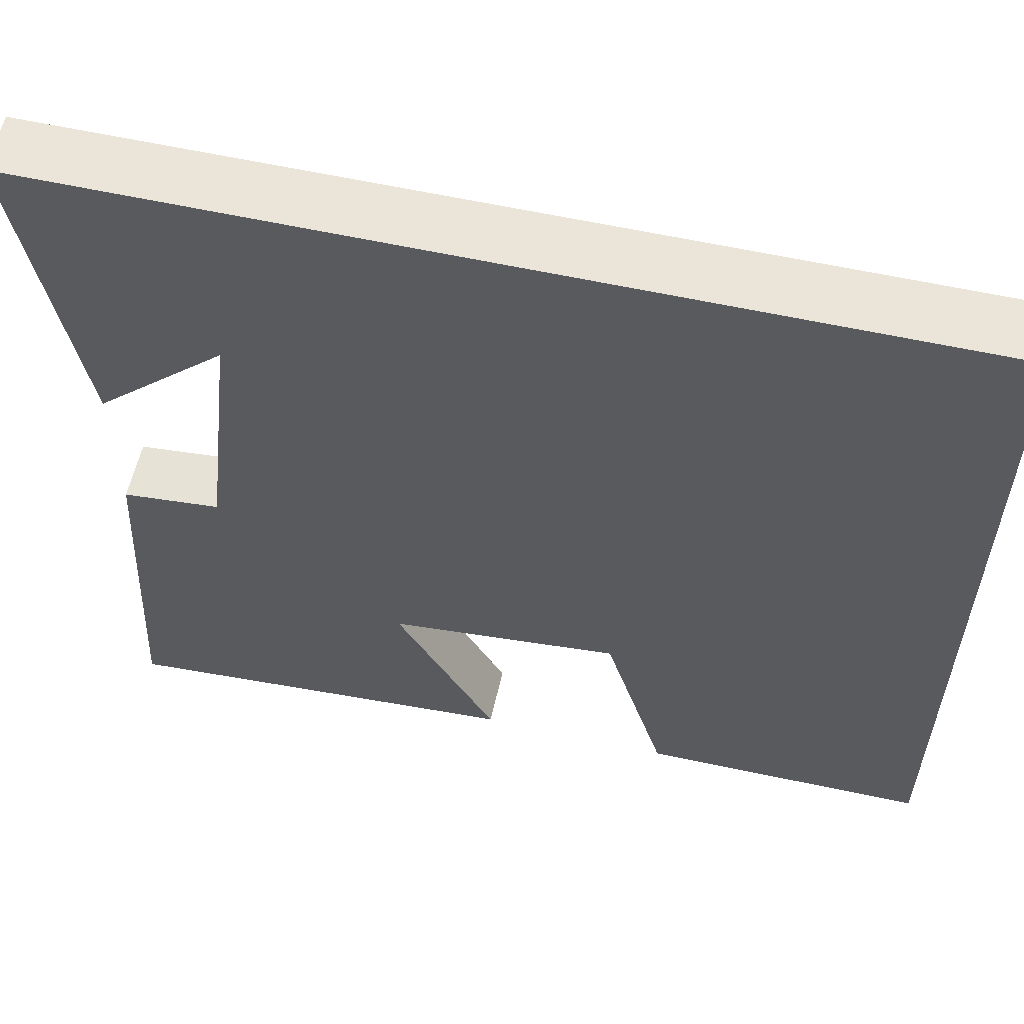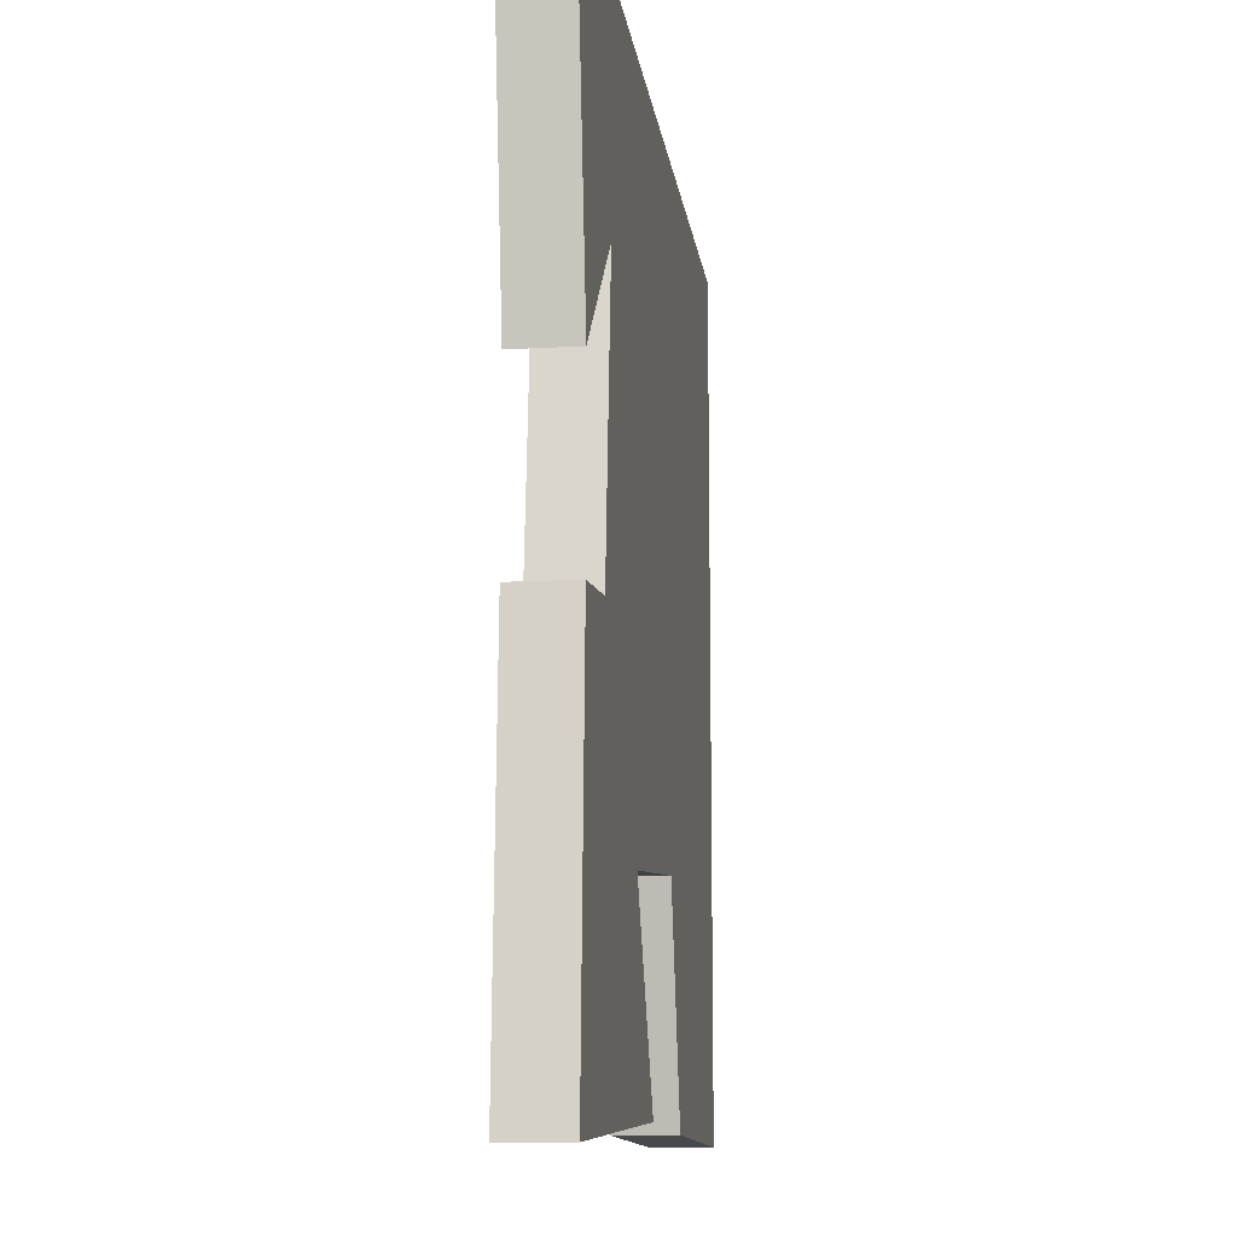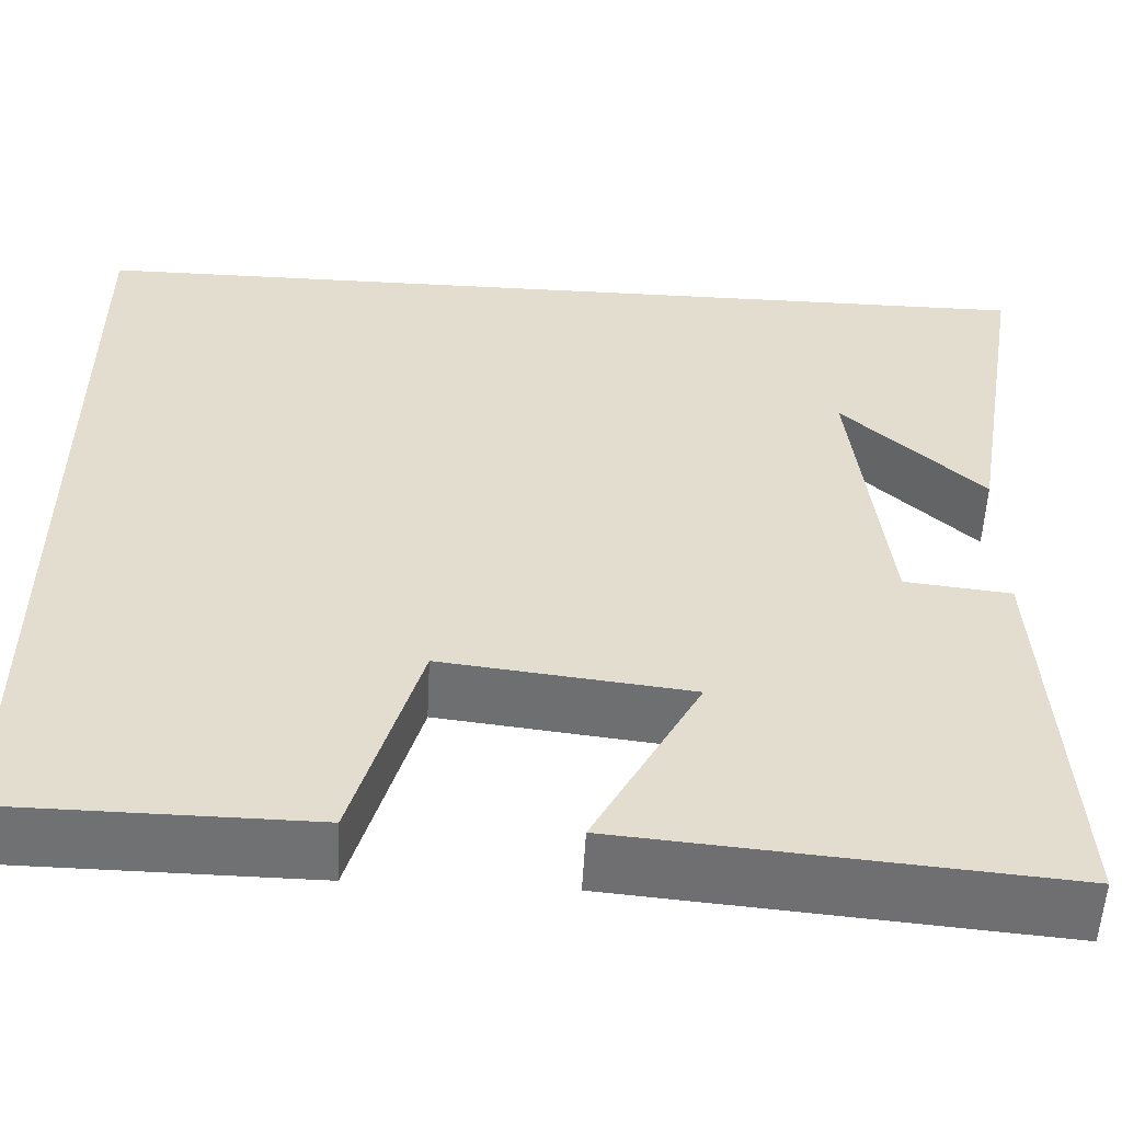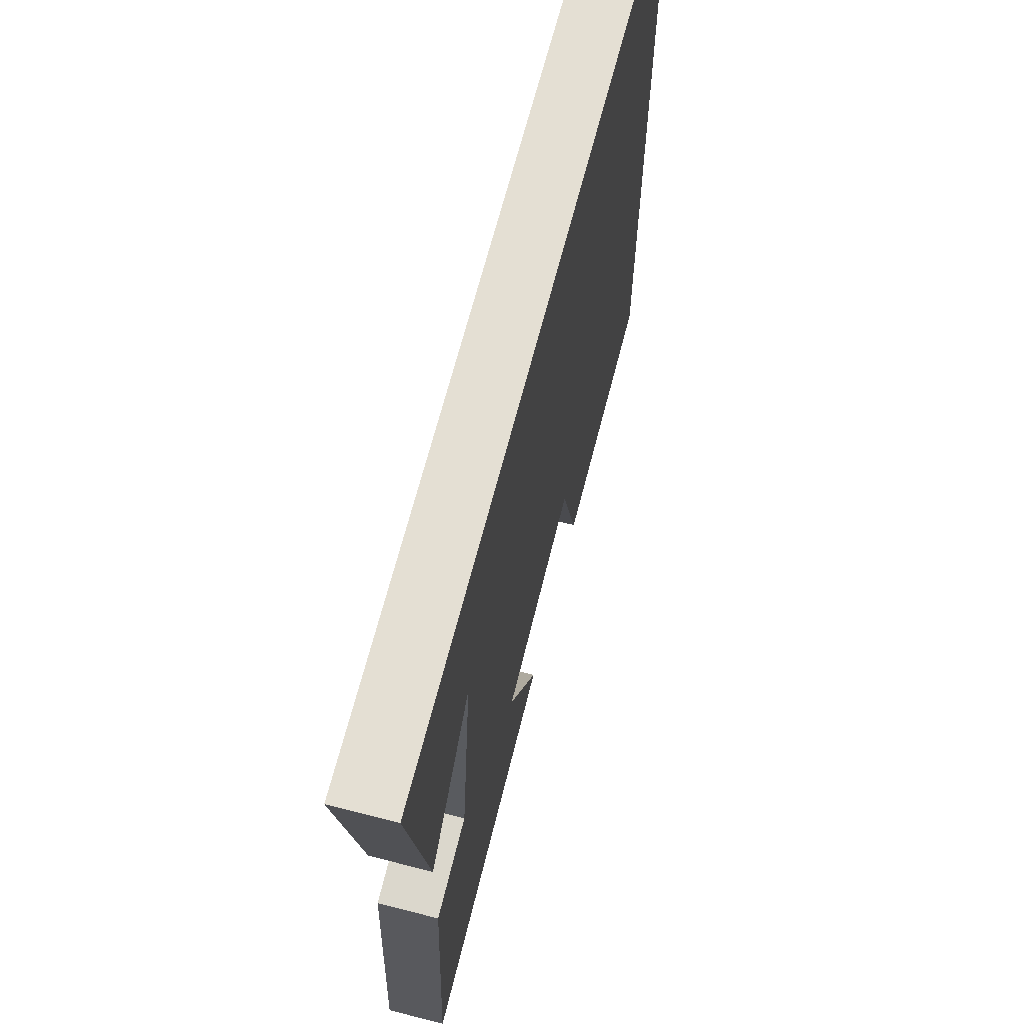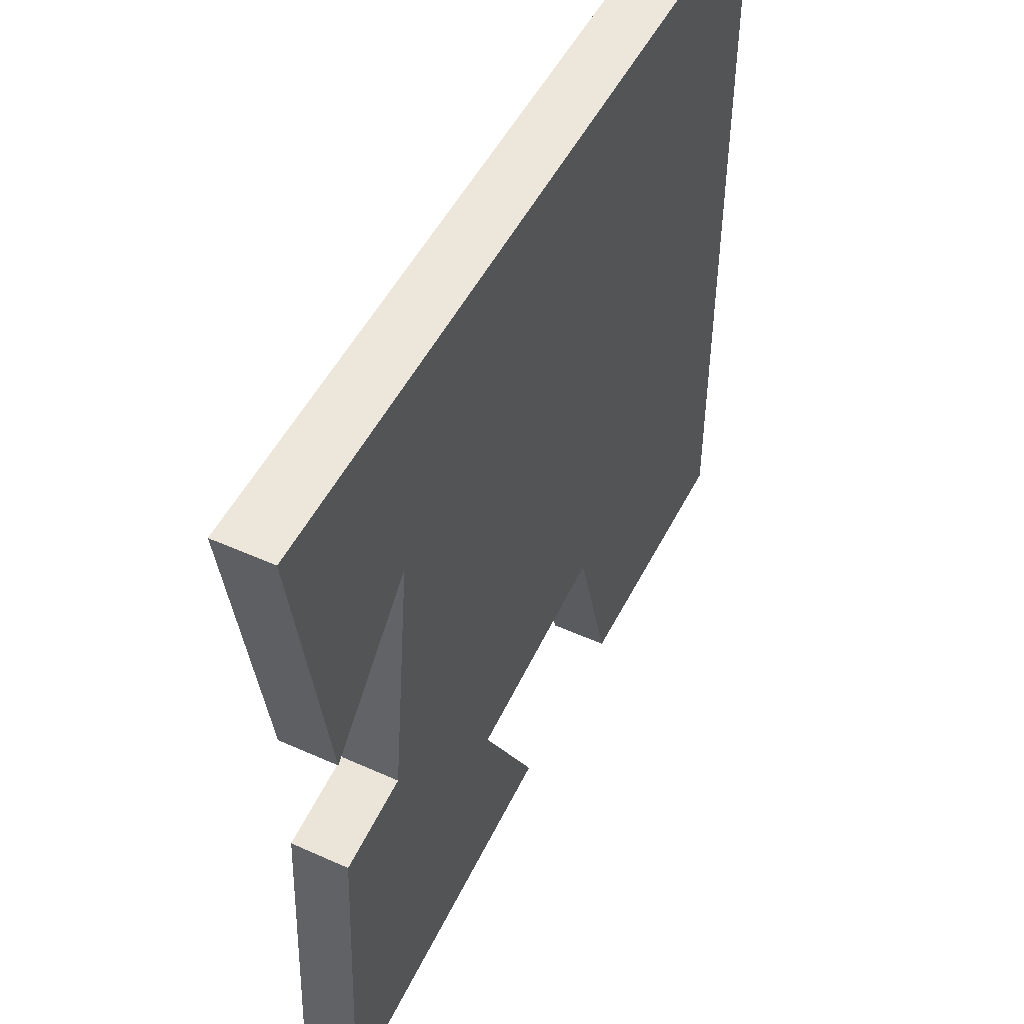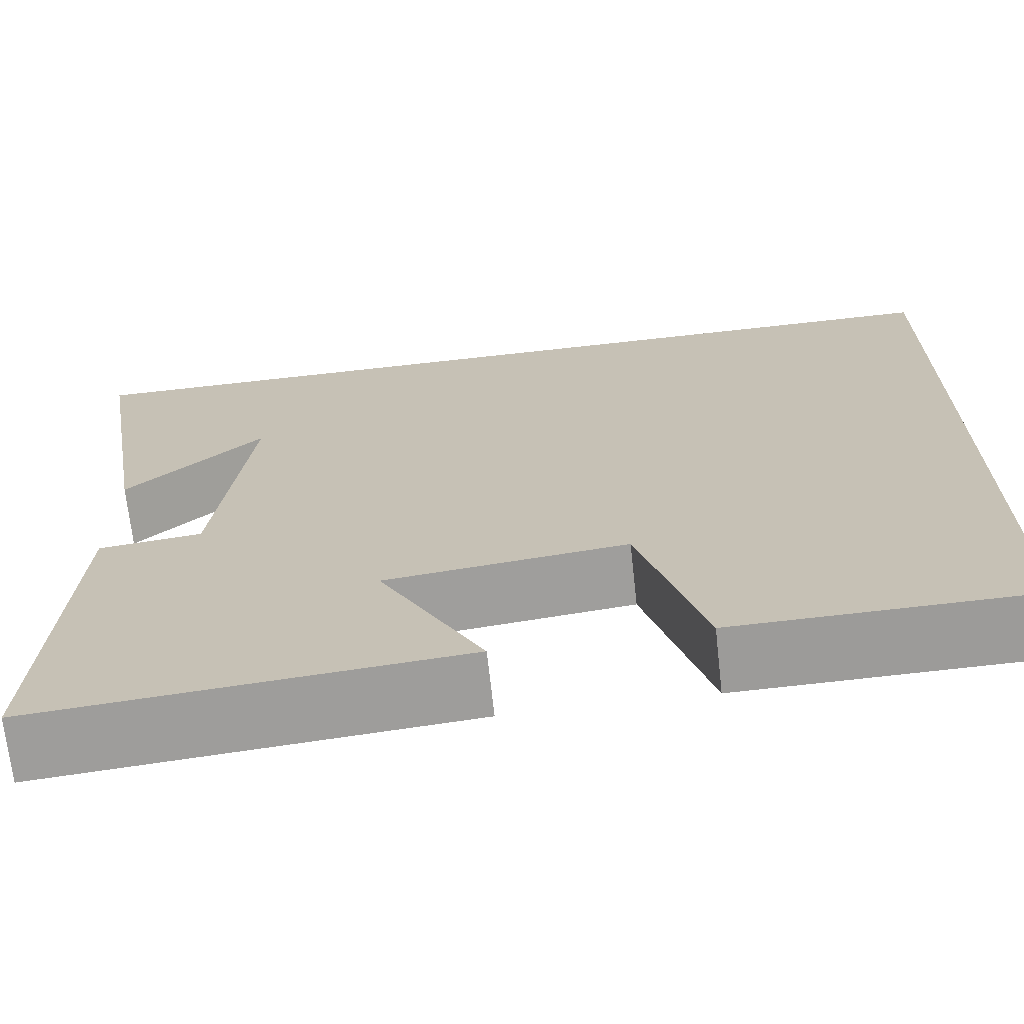
<metadata>
{"format":"obj","ext":"obj","renderer":"f3d","projection":"perspective","resolution":1024,"background":"white","views":[{"elev":58.8,"azim":12.8,"up":"+Z"},{"elev":-12.8,"azim":-82.5,"up":"+Z"},{"elev":-55.1,"azim":177.0,"up":"+Z"},{"elev":66.6,"azim":-75.6,"up":"+Z"},{"elev":50.3,"azim":-63.7,"up":"+Z"},{"elev":-69.7,"azim":6.3,"up":"+Z"}]}
</metadata>
<code>
v -0.566 0.07 0.5
v 0.5 0.07 0.5
v 0.5 0.07 -0.496
v 0.17 0.07 -0.5
v 0.098 0.07 -0.252
v -0.17 0.07 -0.284
v -0.054 0.07 -0.5
v -0.525 0.07 -0.542
v -0.5 0.07 -0.095
v -0.385 0.07 -0.082
v -0.347 0.07 0.246
v -0.5 0.07 0.101
v -0.566 0 0.5
v 0.5 0 0.5
v 0.5 0 -0.496
v 0.17 0 -0.5
v 0.098 0 -0.252
v -0.17 0 -0.284
v -0.054 0 -0.5
v -0.525 0 -0.542
v -0.5 0 -0.095
v -0.385 0 -0.082
v -0.347 0 0.246
v -0.5 0 0.101
f 11 12 1
f 8 9 10
f 7 8 10
f 6 7 10
f 5 6 10 11
f 2 3 4 5
f 1 2 5 11
f 13 24 23
f 22 21 20
f 22 20 19
f 22 19 18
f 23 22 18 17
f 17 16 15 14
f 23 17 14 13
f 1 13 14 2
f 2 14 15 3
f 3 15 16 4
f 4 16 17 5
f 5 17 18 6
f 6 18 19 7
f 7 19 20 8
f 8 20 21 9
f 9 21 22 10
f 10 22 23 11
f 11 23 24 12
f 12 24 13 1

</code>
